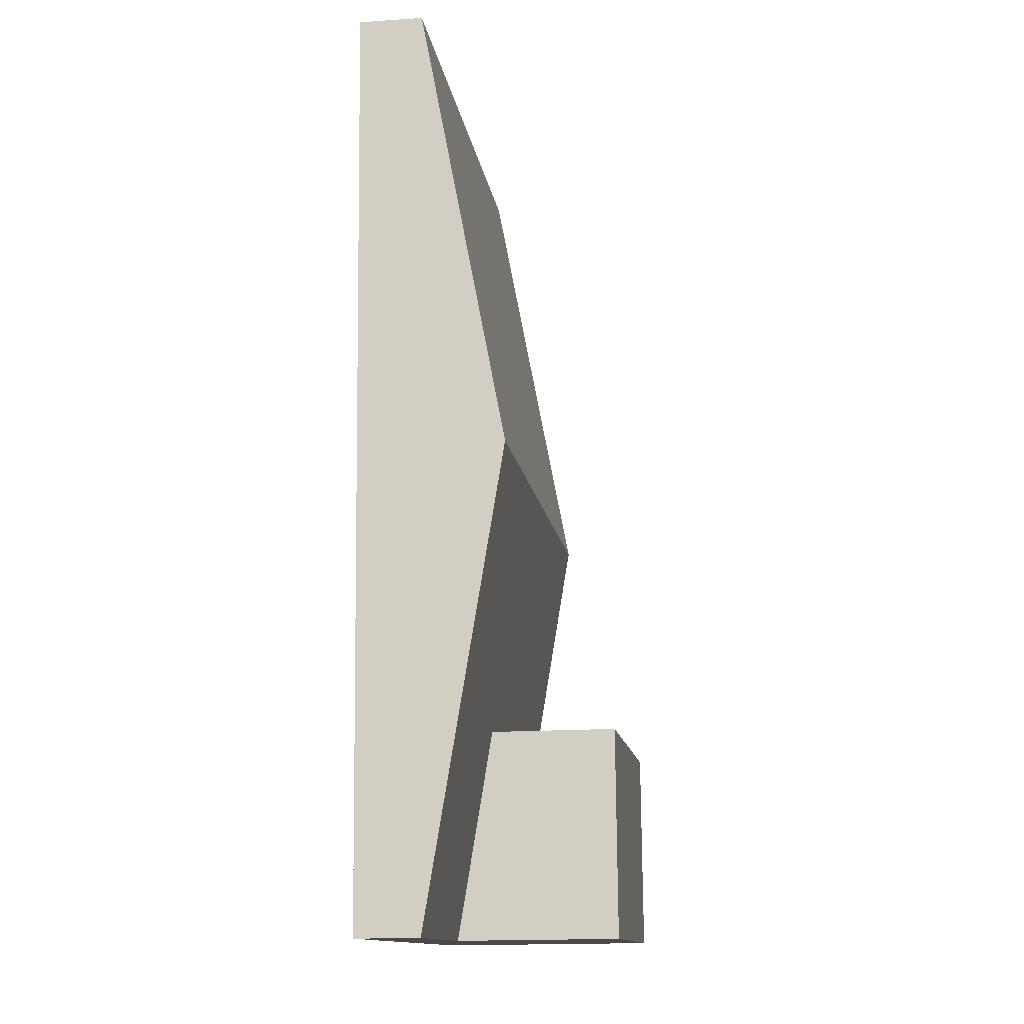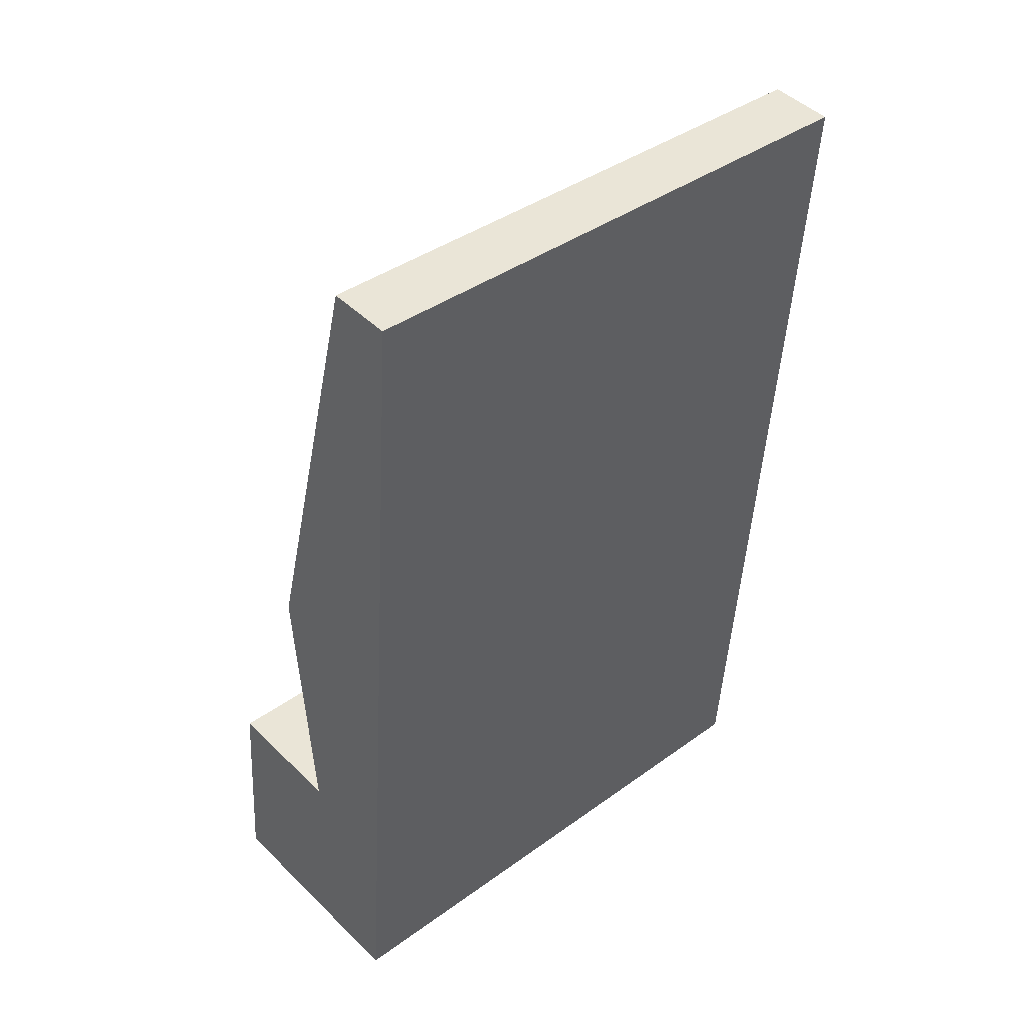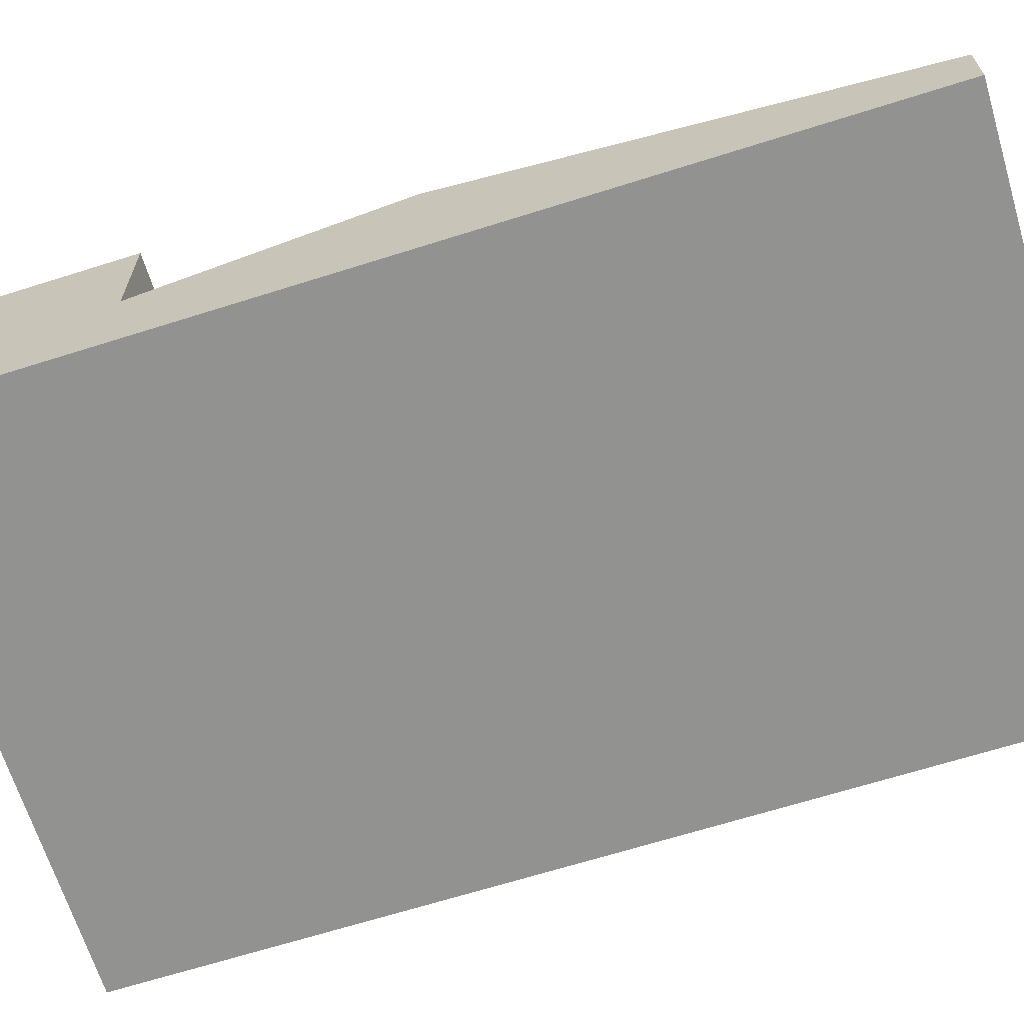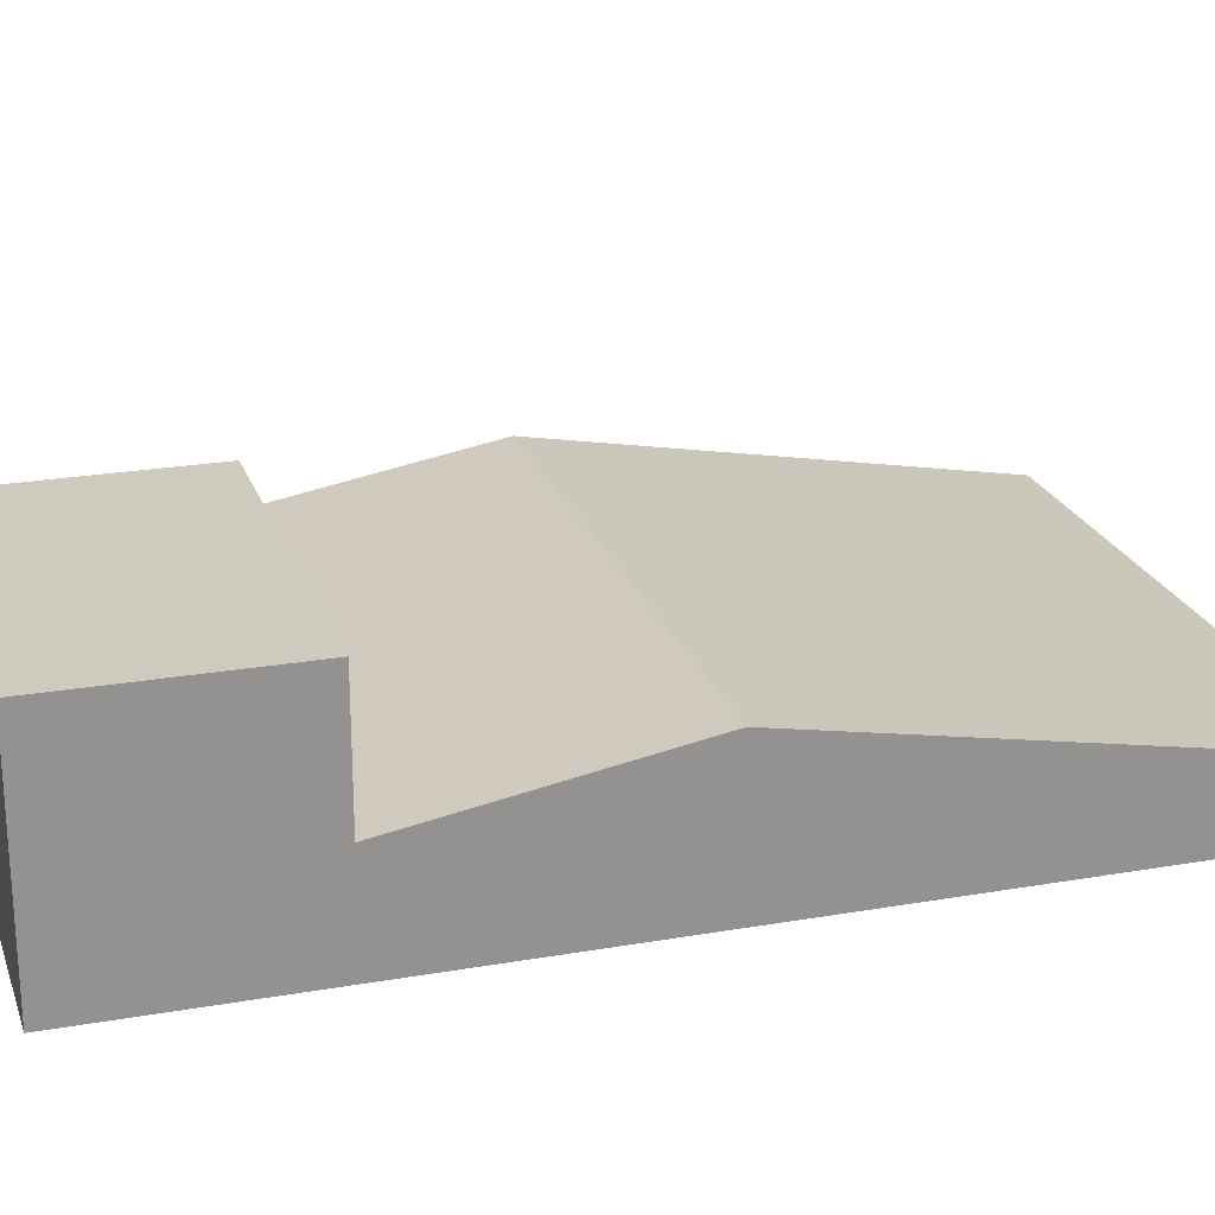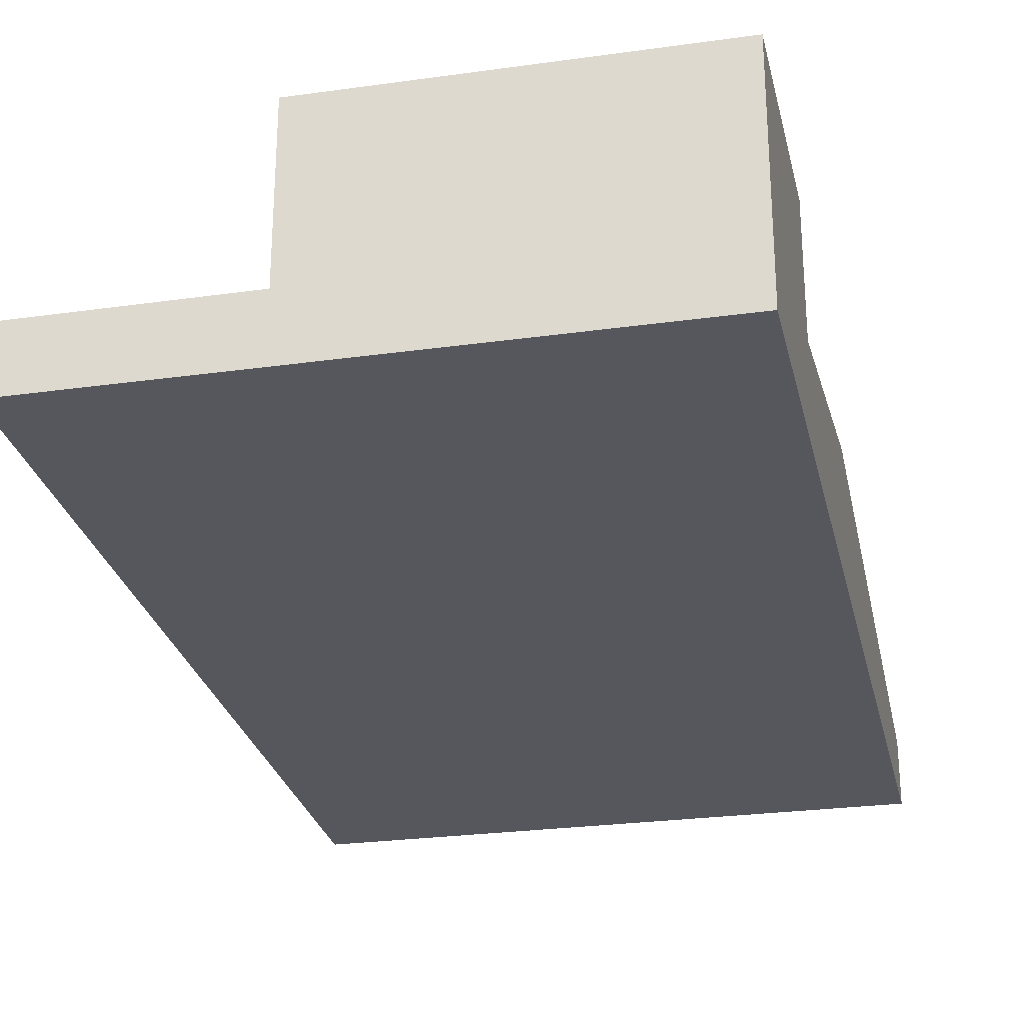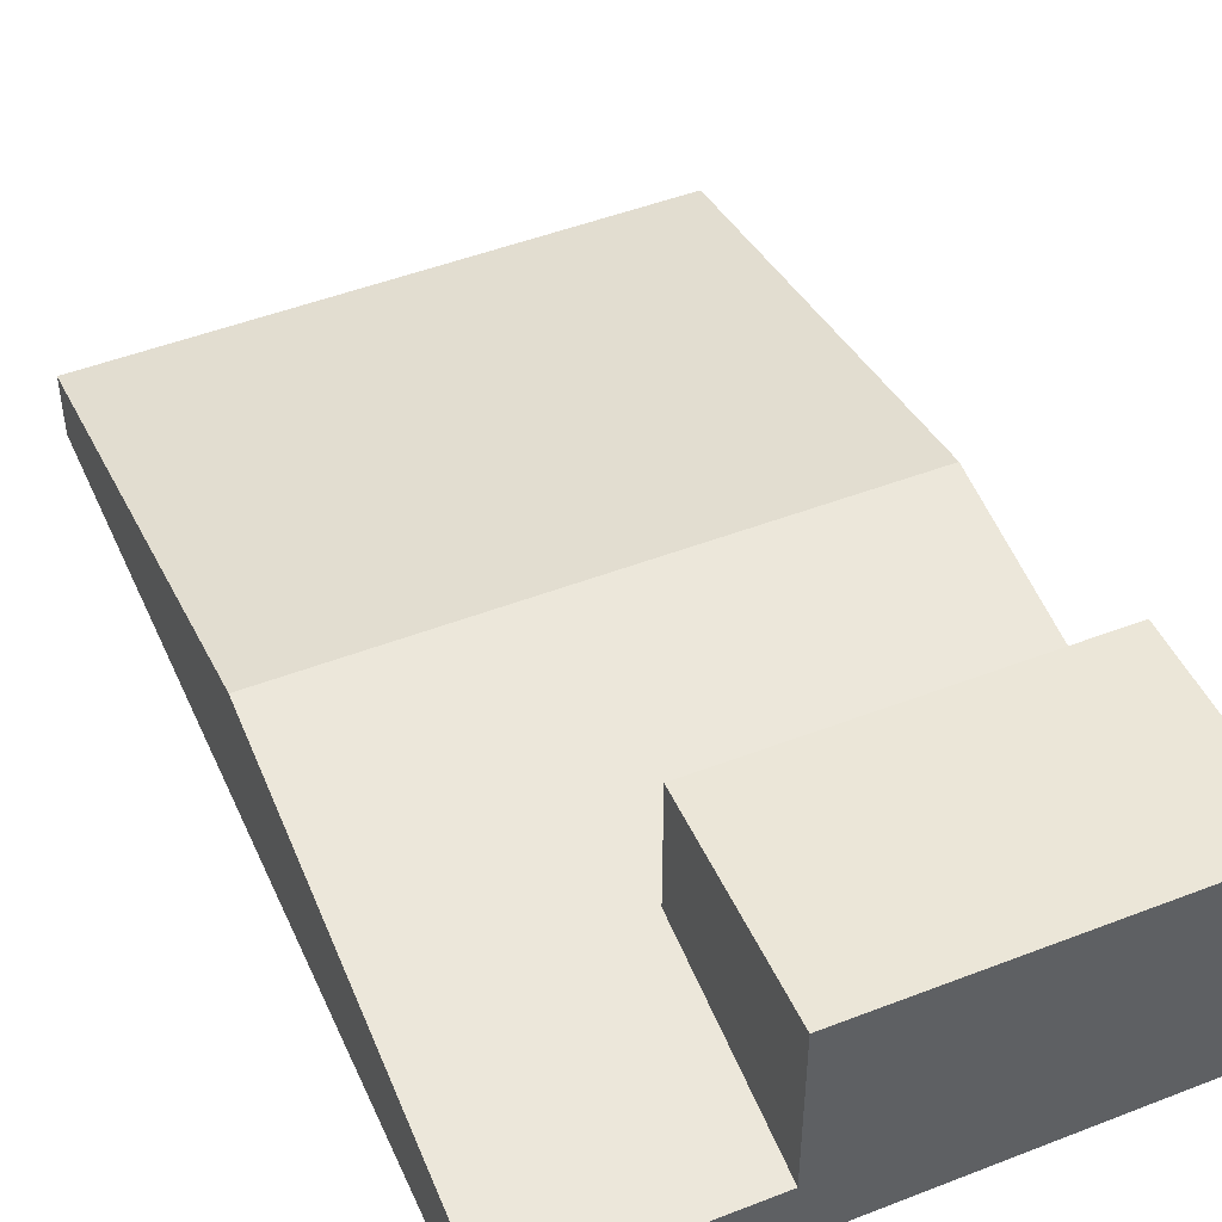
<metadata>
{"format":"obj","ext":"obj","renderer":"f3d","projection":"perspective","resolution":1024,"background":"white","views":[{"elev":-16.9,"azim":97.7,"up":"+Z"},{"elev":46.1,"azim":-42.0,"up":"+Z"},{"elev":-66.3,"azim":-68.4,"up":"+Y"},{"elev":23.2,"azim":-102.5,"up":"+Y"},{"elev":-27.5,"azim":-163.5,"up":"+Y"},{"elev":46.6,"azim":160.6,"up":"+Y"}]}
</metadata>
<code>
v  0.425 -3.741e-16 6.109
v  0.192 1.321 2.763
v  0.192 -1.692e-16 2.763
v  0.425 1.911 6.109
v  0.837 -7.368e-16 12.03
v  0.837 0.825 12.03
v  0 2.98 1.825e-16
v  0 0 0
v  0.192 2.98 2.763
v  4.809 2.98 2.409
v  4.617 2.98 -0.354
v  8.208 0.834 11.39
v  8.208 -6.976e-16 11.39
v  4.809 1.316 2.409
v  4.617 0.834 -0.354
v  7.805 1.903 5.543
v  7.805 -3.394e-16 5.543
v  7.384 0.828 -0.566
v  7.384 3.466e-17 -0.566
v  5.042 1.906 5.755
v  4.617 2.168e-17 -0.354
g defaultobject
f 1 2 3
f 2 1 4
f 4 1 5
f 4 5 6
f 3 7 8
f 7 3 2
f 7 2 9
f 10 7 9
f 7 10 11
f 12 5 13
f 5 12 6
f 11 14 15
f 14 11 10
f 13 16 12
f 16 13 17
f 16 17 18
f 18 17 19
f 10 2 14
f 2 10 9
f 20 2 4
f 2 20 14
f 14 20 16
f 14 16 15
f 15 16 18
f 12 4 6
f 4 12 20
f 20 12 16
f 7 11 8
f 15 8 11
f 21 8 15
f 18 21 15
f 19 21 18
f 1 13 5
f 13 1 17
f 17 1 3
f 17 3 19
f 19 3 8
f 19 8 21

</code>
